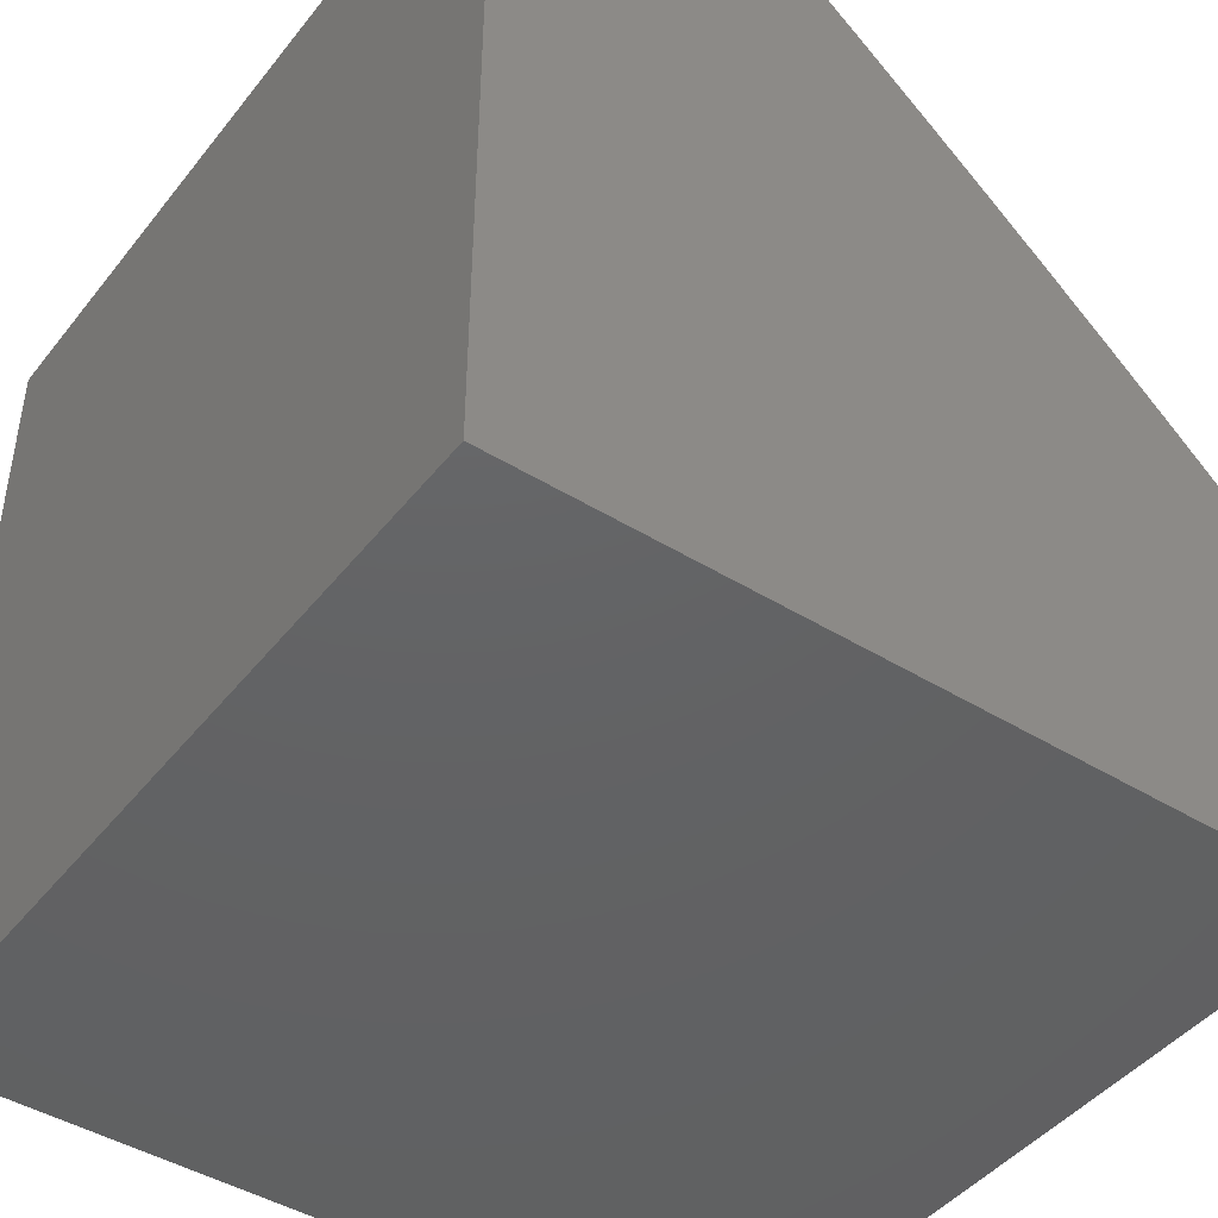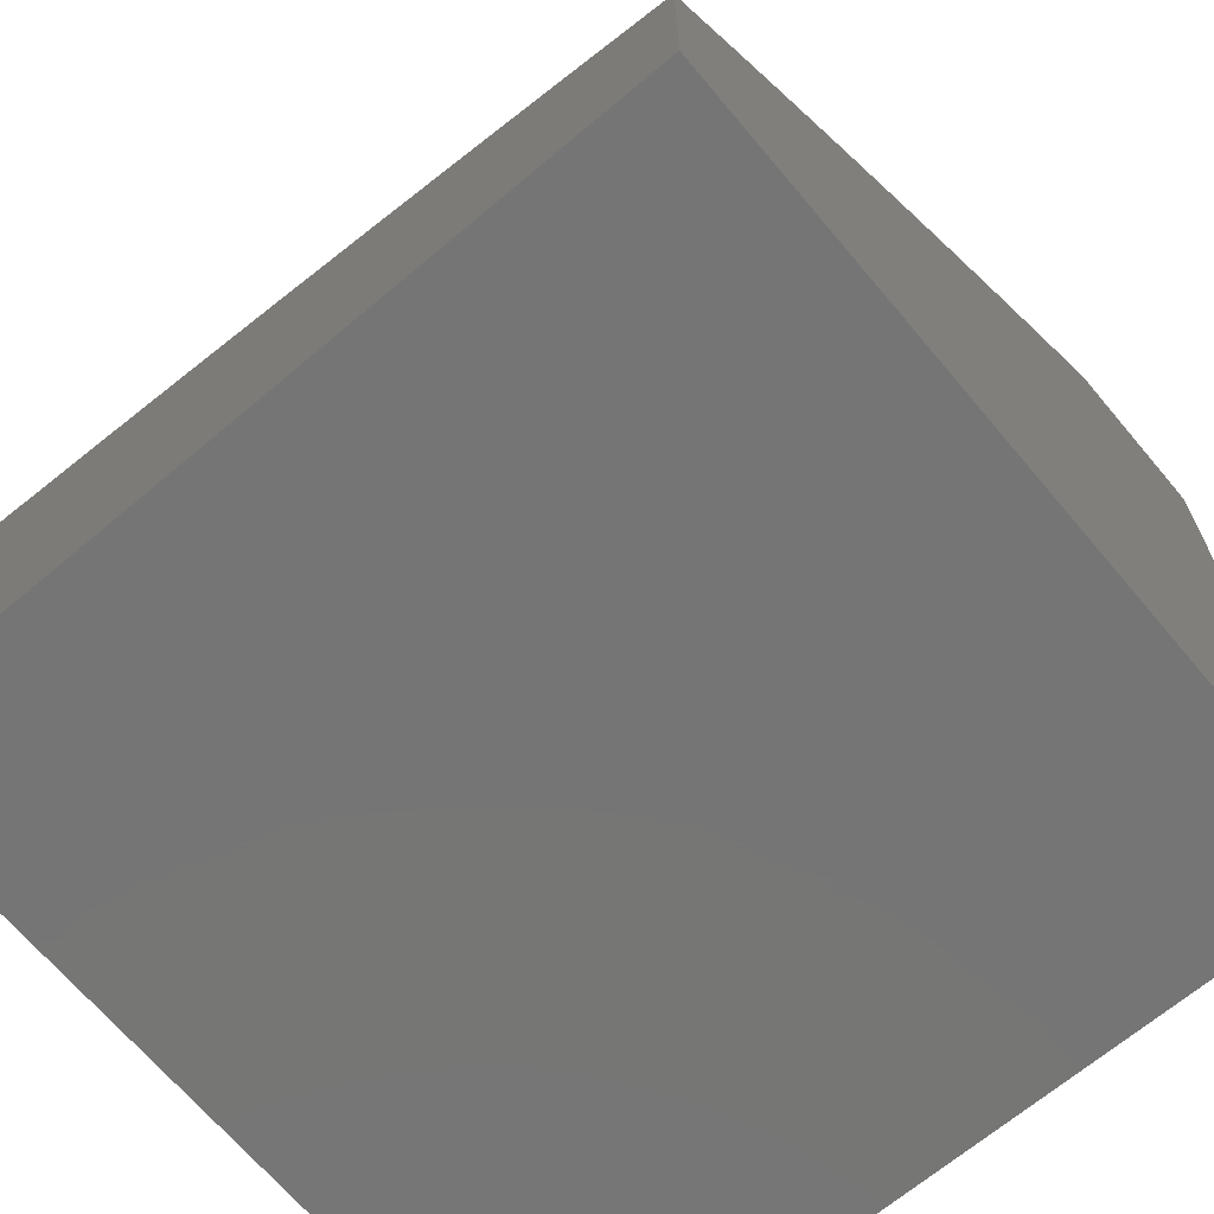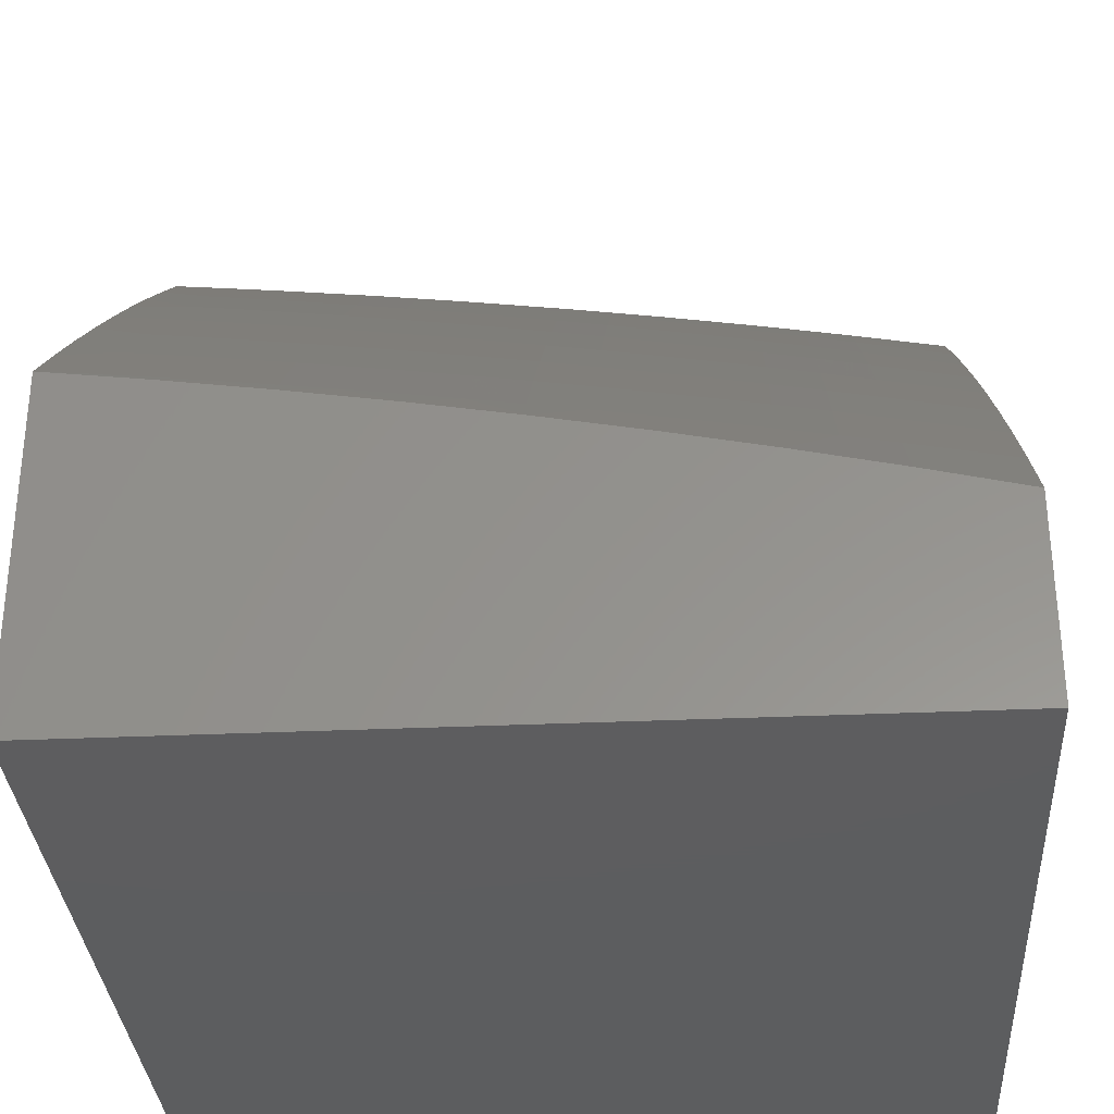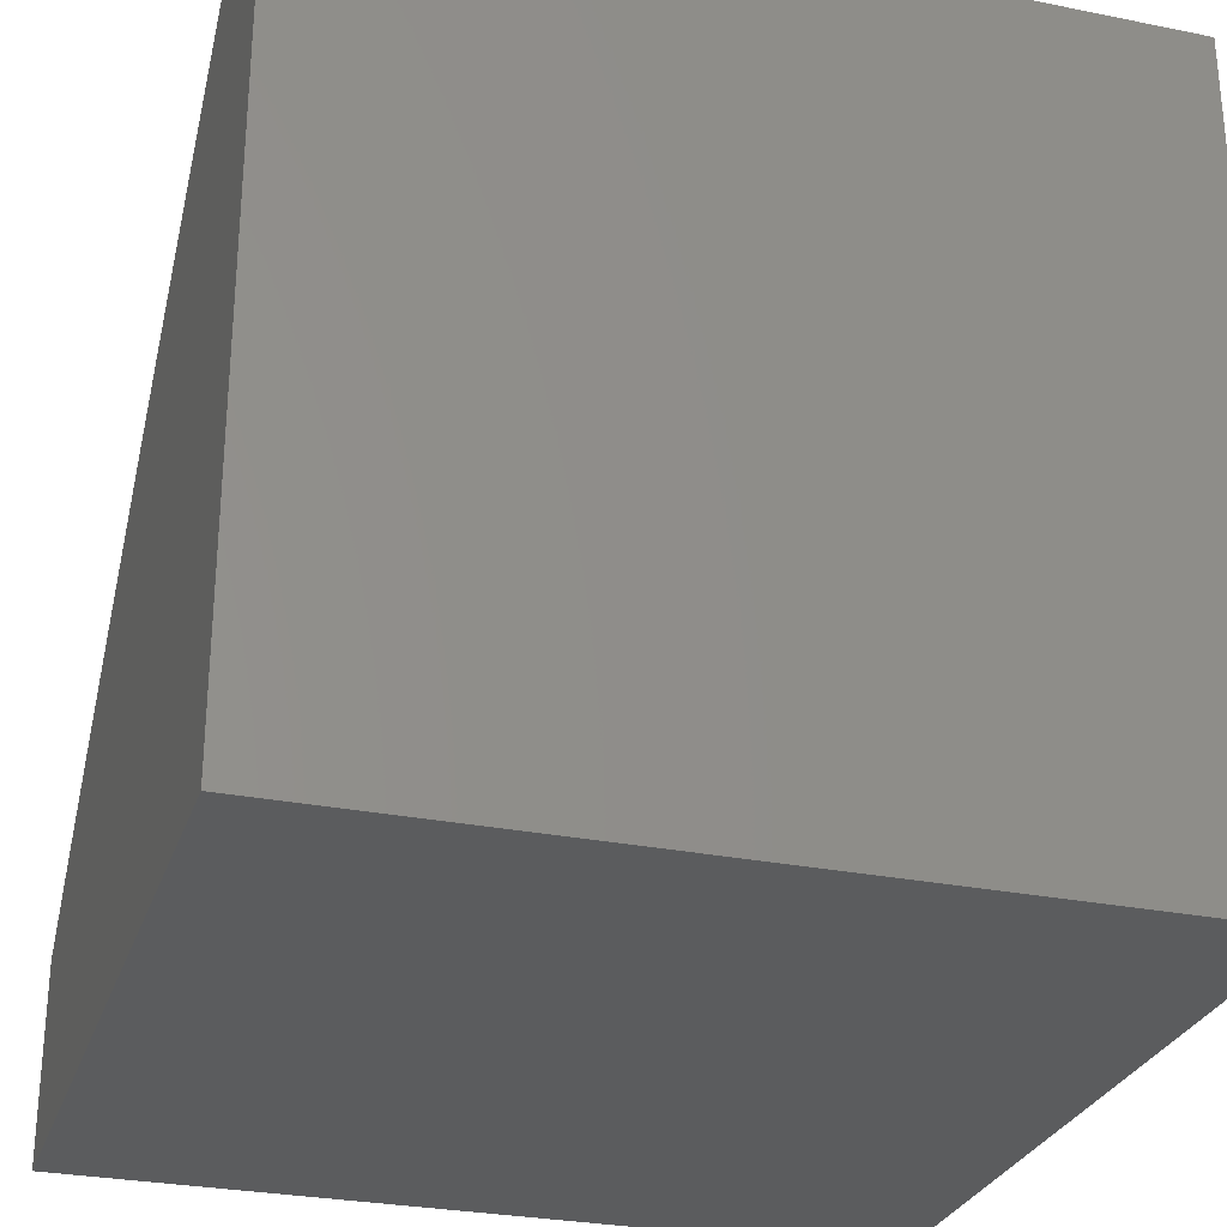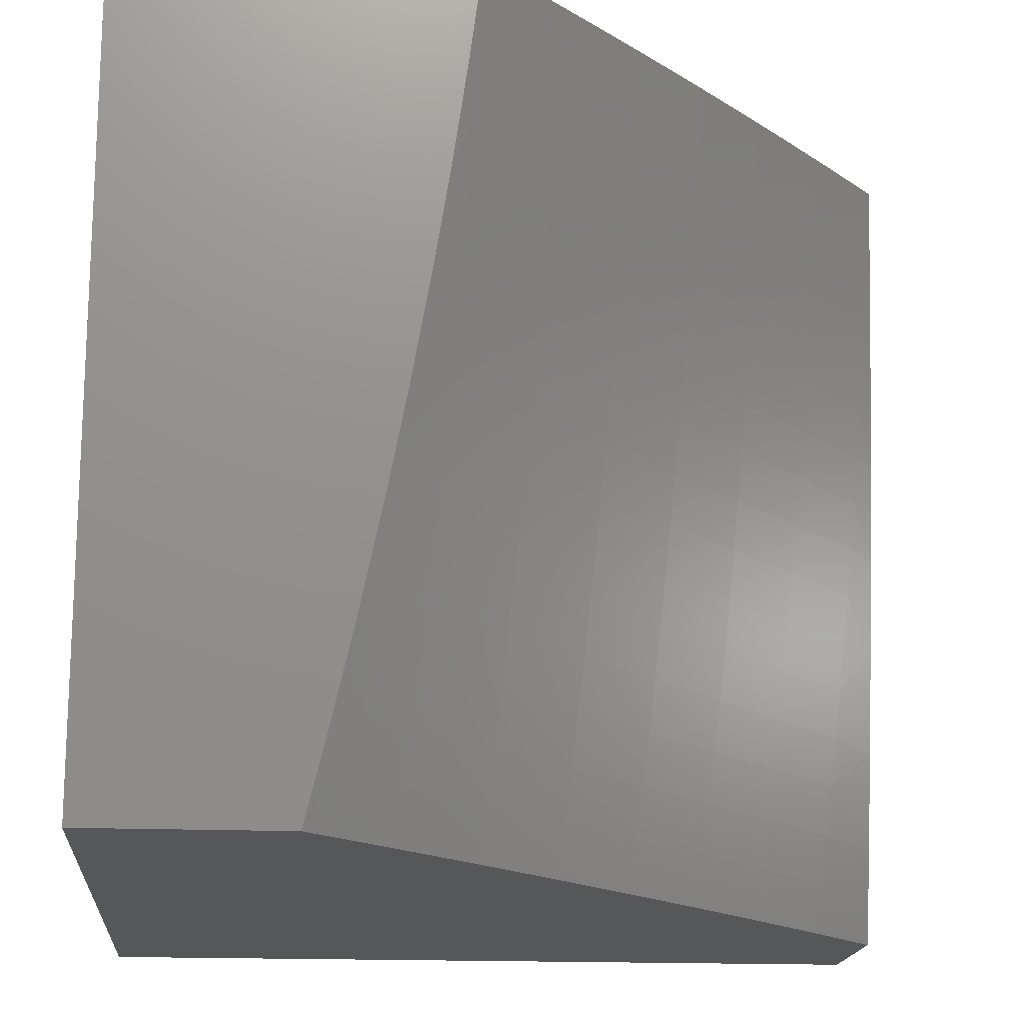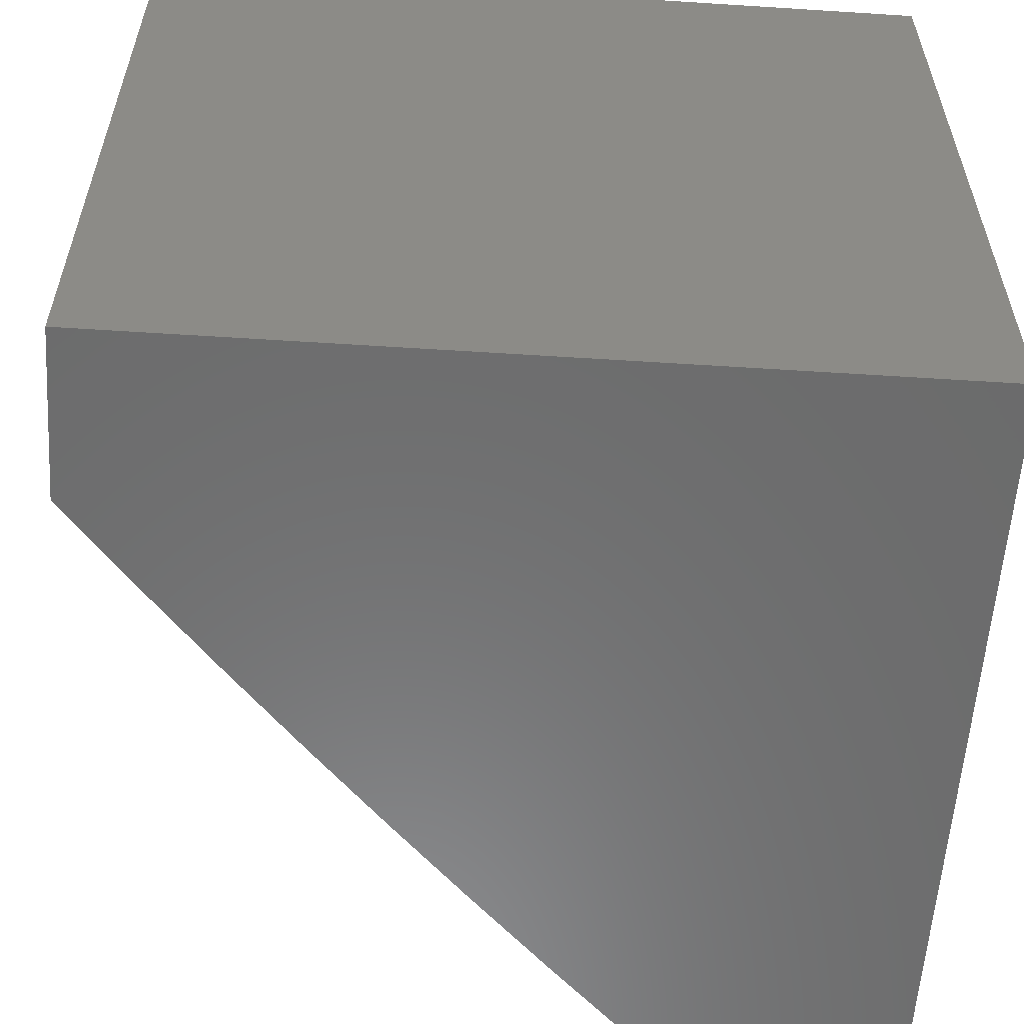
<metadata>
{"format":"stl","ext":"stl","renderer":"f3d","projection":"perspective","resolution":1024,"background":"white","views":[{"elev":-44.6,"azim":-35.6,"up":"+Y"},{"elev":-67.9,"azim":130.1,"up":"+Y"},{"elev":-32.4,"azim":93.6,"up":"+Y"},{"elev":-28.4,"azim":-106.9,"up":"+Y"},{"elev":-17.0,"azim":85.2,"up":"+Z"},{"elev":-57.9,"azim":-93.8,"up":"+Z"}]}
</metadata>
<code>
# stl→obj: 143 verts, 282 faces
v 8 7.272 -1.876
v 8 7.242 -2
v 7.913 7.348 -1.937
v 7.905 7.341 -2
v 7.816 7.446 -1.937
v 7.808 7.439 -2
v 7.718 7.543 -1.937
v 7.711 7.536 -2
v 7.619 7.639 -1.937
v 7.612 7.631 -2
v 7.519 7.733 -1.937
v 7.512 7.725 -2
v 7.418 7.826 -1.937
v 7.411 7.818 -2
v 7.315 7.917 -1.937
v 7.308 7.91 -2
v 7.205 8 -2
v 7.236 8 -1.876
v 7.322 7.925 -1.874
v 7.425 7.833 -1.874
v 7.526 7.74 -1.874
v 7.627 7.646 -1.874
v 7.726 7.55 -1.874
v 7.824 7.453 -1.874
v 7.92 7.355 -1.874
v 7.927 7.362 -1.811
v 8 7.299 -1.752
v 7.934 7.368 -1.748
v 7.941 7.375 -1.686
v 7.844 7.473 -1.686
v 7.851 7.479 -1.623
v 7.752 7.576 -1.623
v 7.758 7.582 -1.56
v 7.659 7.678 -1.56
v 7.665 7.684 -1.498
v 7.564 7.779 -1.498
v 7.569 7.784 -1.435
v 7.467 7.878 -1.435
v 7.472 7.883 -1.373
v 7.369 7.976 -1.373
v 7.374 7.981 -1.31
v 7.34 8 -1.378
v 7.362 8 -1.252
v 7.329 7.932 -1.811
v 7.265 8 -1.752
v 7.335 7.939 -1.748
v 7.342 7.946 -1.686
v 7.438 7.847 -1.748
v 7.445 7.854 -1.686
v 7.54 7.754 -1.748
v 7.546 7.761 -1.686
v 7.64 7.659 -1.748
v 7.647 7.666 -1.686
v 7.74 7.564 -1.748
v 7.746 7.57 -1.686
v 7.838 7.467 -1.748
v 7.292 8 -1.628
v 7.348 7.952 -1.623
v 7.451 7.86 -1.623
v 7.552 7.767 -1.623
v 7.653 7.672 -1.623
v 7.353 7.958 -1.56
v 7.317 8 -1.503
v 7.359 7.964 -1.498
v 7.364 7.97 -1.435
v 7.462 7.872 -1.498
v 7.381 8 -1.126
v 7.383 7.99 -1.186
v 7.378 7.986 -1.248
v 7.477 7.888 -1.31
v 7.575 7.79 -1.373
v 7.67 7.689 -1.435
v 7.764 7.588 -1.498
v 7.857 7.485 -1.56
v 7.947 7.381 -1.623
v 8 7.325 -1.628
v 7.398 8 -1
v 7.391 7.999 -1.062
v 7.387 7.995 -1.124
v 7.486 7.898 -1.186
v 7.482 7.893 -1.248
v 7.584 7.799 -1.248
v 7.579 7.795 -1.31
v 7.68 7.7 -1.31
v 7.675 7.695 -1.373
v 7.775 7.598 -1.373
v 7.77 7.593 -1.435
v 7.868 7.496 -1.435
v 7.863 7.49 -1.498
v 7.96 7.392 -1.498
v 7.954 7.386 -1.56
v 8 7.349 -1.503
v 7.475 7.931 -1
v 7.494 7.906 -1.062
v 7.49 7.902 -1.124
v 7.593 7.808 -1.124
v 7.589 7.804 -1.186
v 7.69 7.709 -1.186
v 7.685 7.704 -1.248
v 7.785 7.608 -1.248
v 7.78 7.603 -1.31
v 7.879 7.506 -1.31
v 7.874 7.501 -1.373
v 7.971 7.402 -1.373
v 7.965 7.397 -1.435
v 8 7.371 -1.378
v 7.552 7.861 -1
v 7.597 7.812 -1.062
v 7.694 7.713 -1.124
v 7.79 7.612 -1.186
v 7.884 7.51 -1.248
v 7.976 7.407 -1.31
v 7.629 7.79 -1
v 7.698 7.717 -1.062
v 7.794 7.617 -1.124
v 7.888 7.515 -1.186
v 7.981 7.412 -1.248
v 8 7.391 -1.252
v 7.704 7.719 -1
v 7.779 7.646 -1
v 7.798 7.621 -1.062
v 7.854 7.573 -1
v 7.897 7.523 -1.062
v 7.927 7.5 -1
v 7.994 7.424 -1.062
v 8 7.426 -1
v 8 7.409 -1.126
v 7.986 7.416 -1.186
v 7.99 7.42 -1.124
v 7.831 7.46 -1.811
v 7.733 7.557 -1.811
v 7.634 7.653 -1.811
v 7.533 7.747 -1.811
v 7.432 7.84 -1.811
v 7.893 7.519 -1.124
v 7.558 7.773 -1.56
v 7.456 7.866 -1.56
v 7 8 -1
v 7 8 -2
v 7 7 -2
v 8 7 -2
v 8 7 -1
v 7 7 -1
f 1 2 3
f 3 2 4
f 3 4 5
f 5 4 6
f 5 6 7
f 7 6 8
f 7 8 9
f 9 8 10
f 9 10 11
f 11 10 12
f 11 12 13
f 13 12 14
f 13 14 15
f 15 14 16
f 15 16 17
f 17 18 15
f 15 18 19
f 15 19 13
f 13 19 20
f 13 20 11
f 11 20 21
f 11 21 9
f 9 21 22
f 9 22 7
f 7 22 23
f 7 23 5
f 5 23 24
f 5 24 3
f 3 24 25
f 3 25 1
f 1 25 26
f 1 26 27
f 27 26 28
f 27 28 29
f 29 28 30
f 29 30 31
f 31 30 32
f 31 32 33
f 33 32 34
f 33 34 35
f 35 34 36
f 35 36 37
f 37 36 38
f 37 38 39
f 39 38 40
f 39 40 41
f 41 40 42
f 41 42 43
f 19 18 44
f 44 18 45
f 44 45 46
f 46 45 47
f 46 47 48
f 48 47 49
f 48 49 50
f 50 49 51
f 50 51 52
f 52 51 53
f 52 53 54
f 54 53 55
f 54 55 56
f 56 55 30
f 56 30 28
f 45 57 47
f 47 57 58
f 47 58 49
f 49 58 59
f 49 59 51
f 51 59 60
f 51 60 53
f 53 60 61
f 53 61 55
f 55 61 32
f 55 32 30
f 58 57 62
f 62 57 63
f 62 63 64
f 64 63 65
f 64 65 66
f 66 65 38
f 66 38 36
f 63 42 65
f 65 42 40
f 65 40 38
f 67 68 43
f 43 68 69
f 43 69 41
f 41 69 70
f 41 70 39
f 39 70 71
f 39 71 37
f 37 71 72
f 37 72 35
f 35 72 73
f 35 73 33
f 33 73 74
f 33 74 31
f 31 74 75
f 31 75 29
f 29 75 76
f 29 76 27
f 77 78 67
f 67 78 79
f 67 79 68
f 68 79 80
f 68 80 81
f 81 80 82
f 81 82 83
f 83 82 84
f 83 84 85
f 85 84 86
f 85 86 87
f 87 86 88
f 87 88 89
f 89 88 90
f 89 90 91
f 91 90 92
f 91 92 76
f 77 93 78
f 78 93 94
f 78 94 95
f 95 94 96
f 95 96 97
f 97 96 98
f 97 98 99
f 99 98 100
f 99 100 101
f 101 100 102
f 101 102 103
f 103 102 104
f 103 104 105
f 105 104 106
f 105 106 92
f 93 107 94
f 94 107 108
f 94 108 96
f 96 108 109
f 96 109 98
f 98 109 110
f 98 110 100
f 100 110 111
f 100 111 102
f 102 111 112
f 102 112 104
f 104 112 106
f 107 113 108
f 108 113 114
f 108 114 109
f 109 114 115
f 109 115 110
f 110 115 116
f 110 116 111
f 111 116 117
f 111 117 112
f 112 117 118
f 112 118 106
f 113 119 114
f 114 119 120
f 114 120 121
f 121 120 122
f 121 122 123
f 123 122 124
f 123 124 125
f 125 124 126
f 125 126 127
f 118 128 127
f 127 128 129
f 127 129 125
f 125 129 123
f 56 28 26
f 26 25 130
f 130 25 24
f 130 24 131
f 131 24 23
f 131 23 132
f 132 23 22
f 132 22 133
f 133 22 21
f 133 21 134
f 134 21 20
f 134 20 44
f 44 20 19
f 91 76 75
f 105 92 90
f 89 91 74
f 74 91 75
f 103 105 88
f 88 105 90
f 128 118 117
f 117 116 128
f 128 116 135
f 128 135 129
f 129 135 123
f 54 56 130
f 130 56 26
f 54 130 131
f 87 89 73
f 73 89 74
f 101 103 86
f 86 103 88
f 121 123 135
f 121 135 115
f 115 135 116
f 52 54 131
f 52 131 132
f 34 32 61
f 85 87 72
f 72 87 73
f 99 101 84
f 84 101 86
f 114 121 115
f 50 52 132
f 50 132 133
f 34 61 136
f 136 61 60
f 136 60 137
f 137 60 59
f 137 59 62
f 62 59 58
f 83 85 71
f 71 85 72
f 97 99 82
f 82 99 84
f 48 50 133
f 48 133 134
f 66 36 136
f 136 36 34
f 66 136 137
f 81 83 70
f 70 83 71
f 95 97 80
f 80 97 82
f 46 48 134
f 46 134 44
f 64 66 137
f 64 137 62
f 68 81 69
f 69 81 70
f 78 95 79
f 79 95 80
f 77 67 138
f 138 67 43
f 138 43 42
f 42 63 138
f 138 63 57
f 138 57 45
f 138 45 139
f 139 45 18
f 139 18 17
f 17 16 139
f 139 16 140
f 140 16 14
f 140 14 12
f 12 10 140
f 140 10 8
f 140 8 6
f 6 4 140
f 140 4 141
f 141 4 2
f 126 124 142
f 142 124 122
f 142 122 143
f 143 122 120
f 143 120 119
f 119 113 143
f 143 113 107
f 143 107 138
f 138 107 93
f 138 93 77
f 143 140 142
f 142 140 141
f 138 139 143
f 143 139 140
f 2 1 141
f 141 1 27
f 141 27 142
f 142 27 76
f 142 76 92
f 92 106 142
f 142 106 118
f 142 118 127
f 127 126 142

</code>
